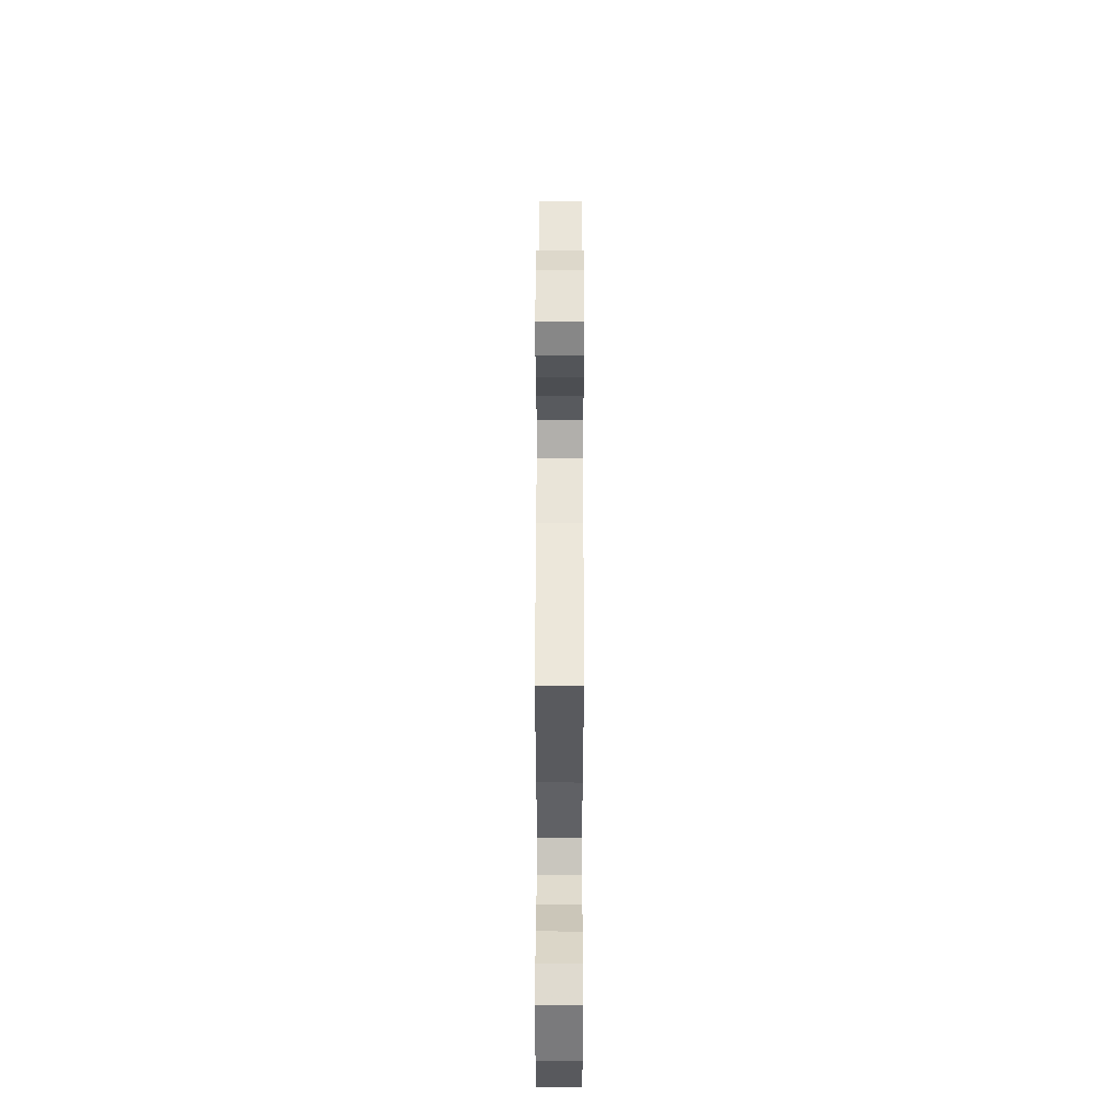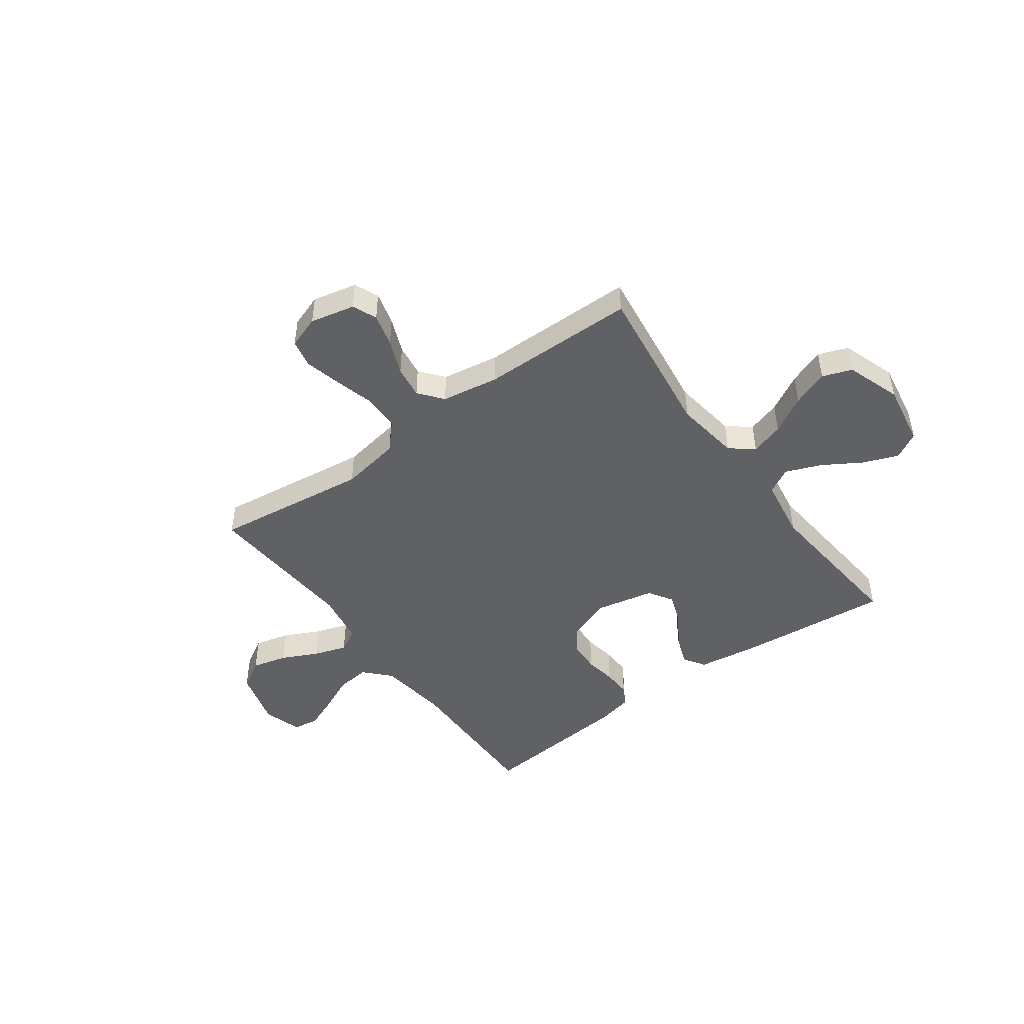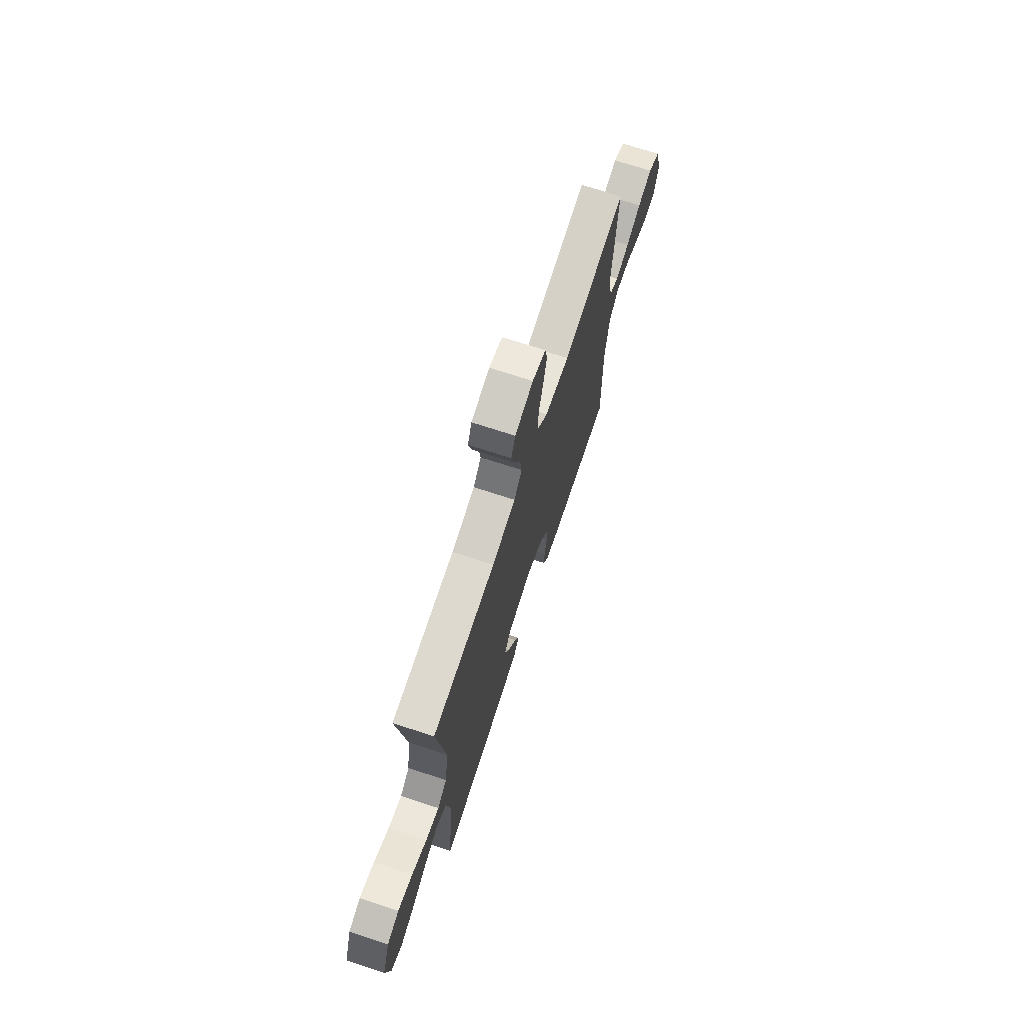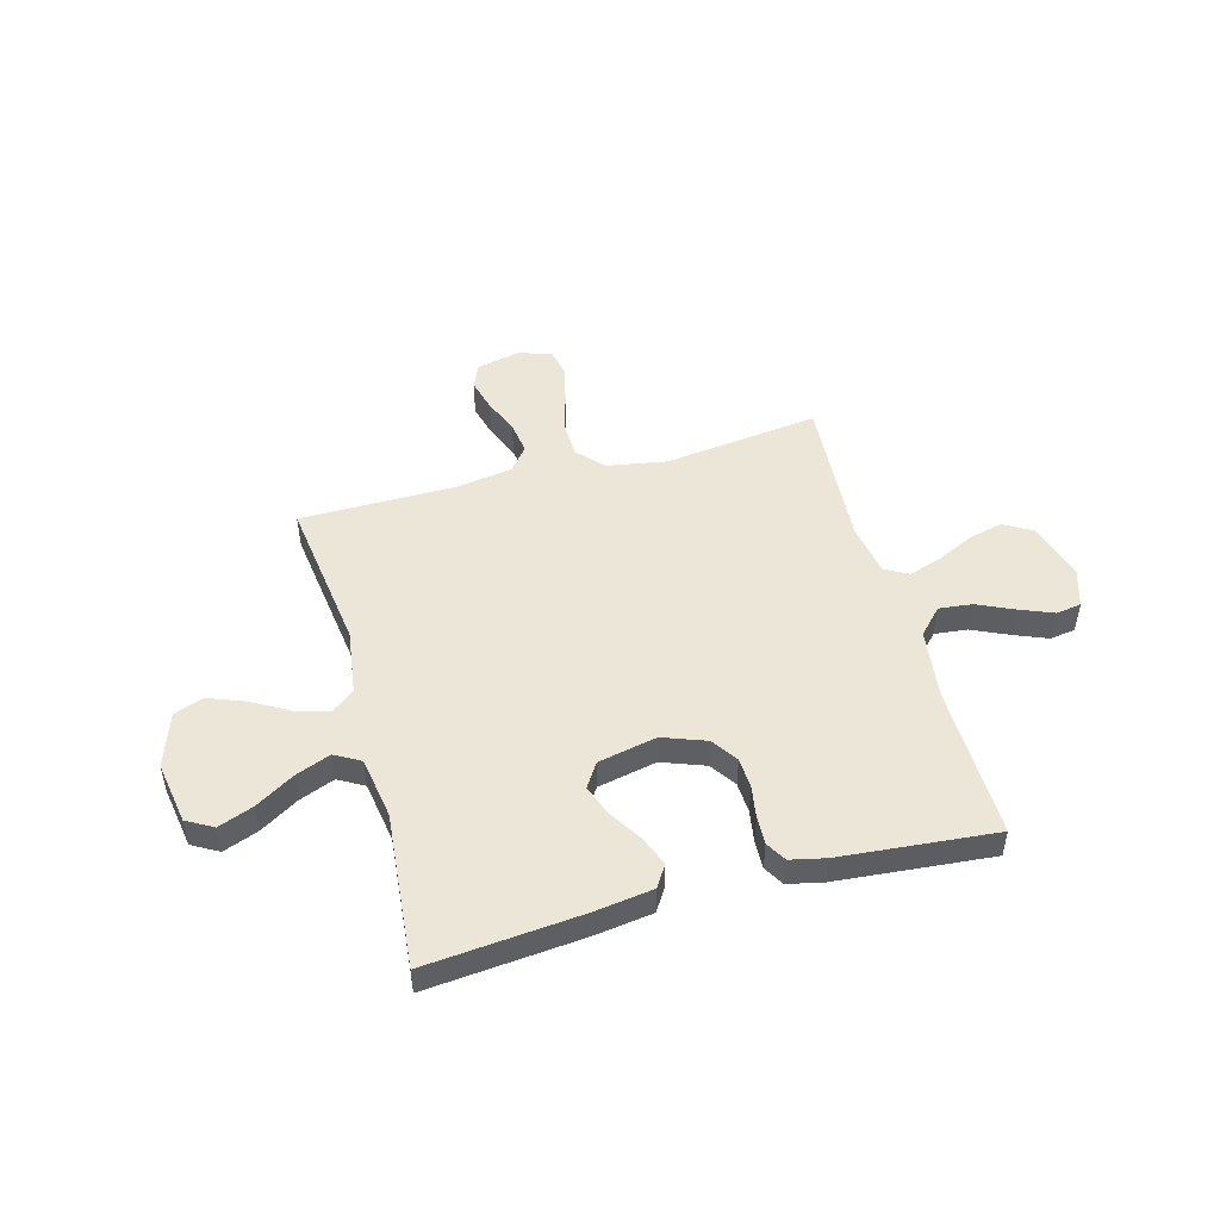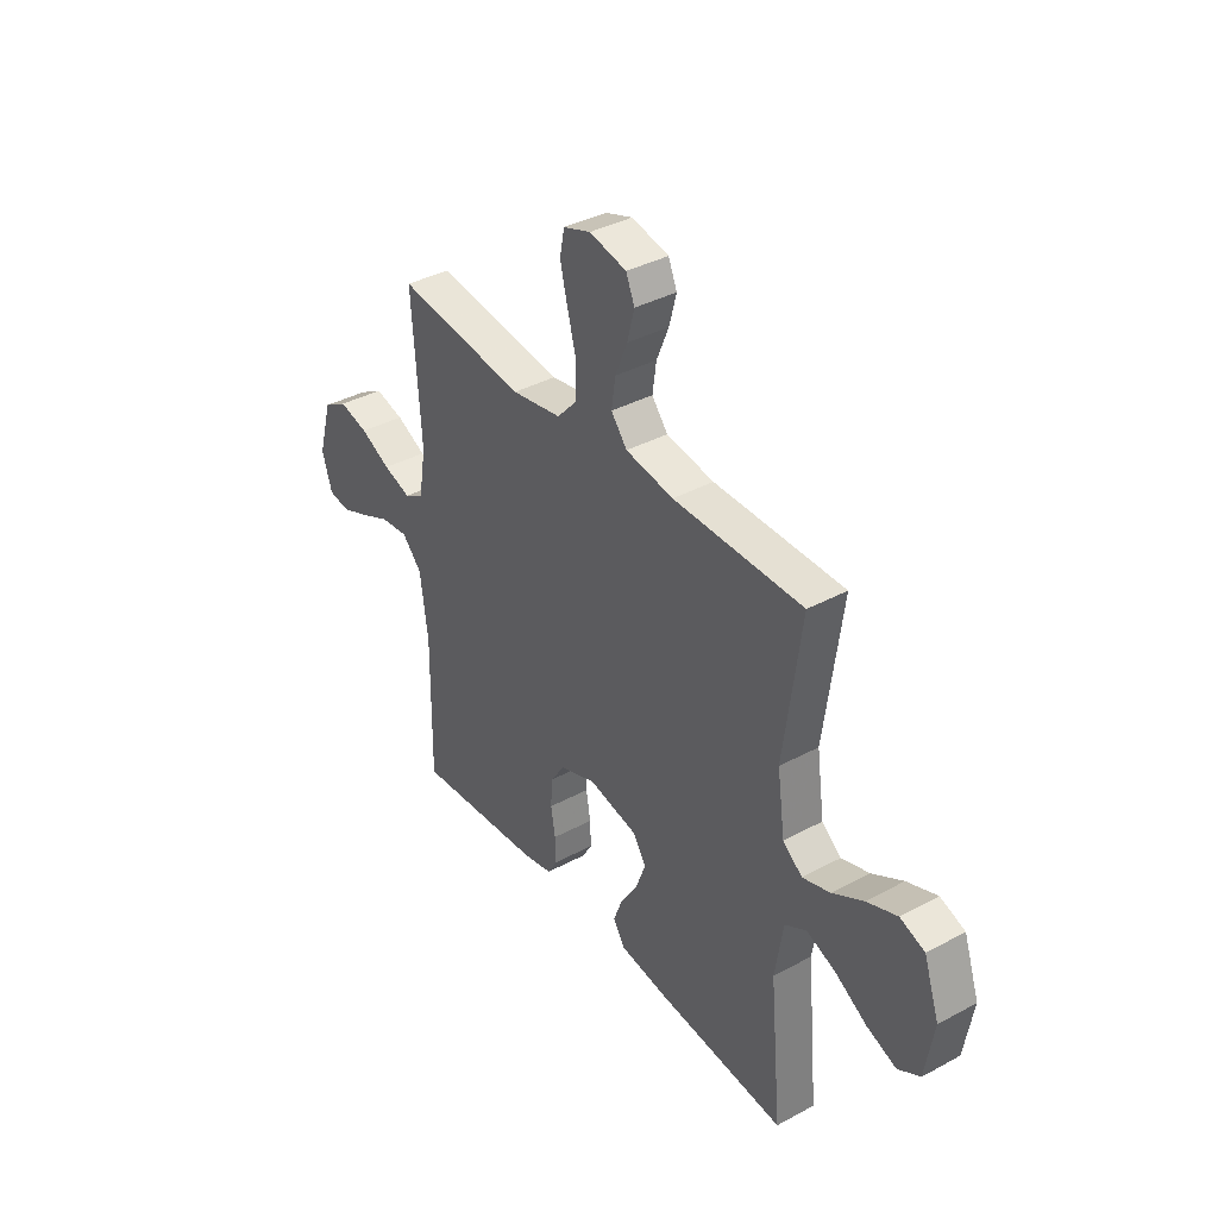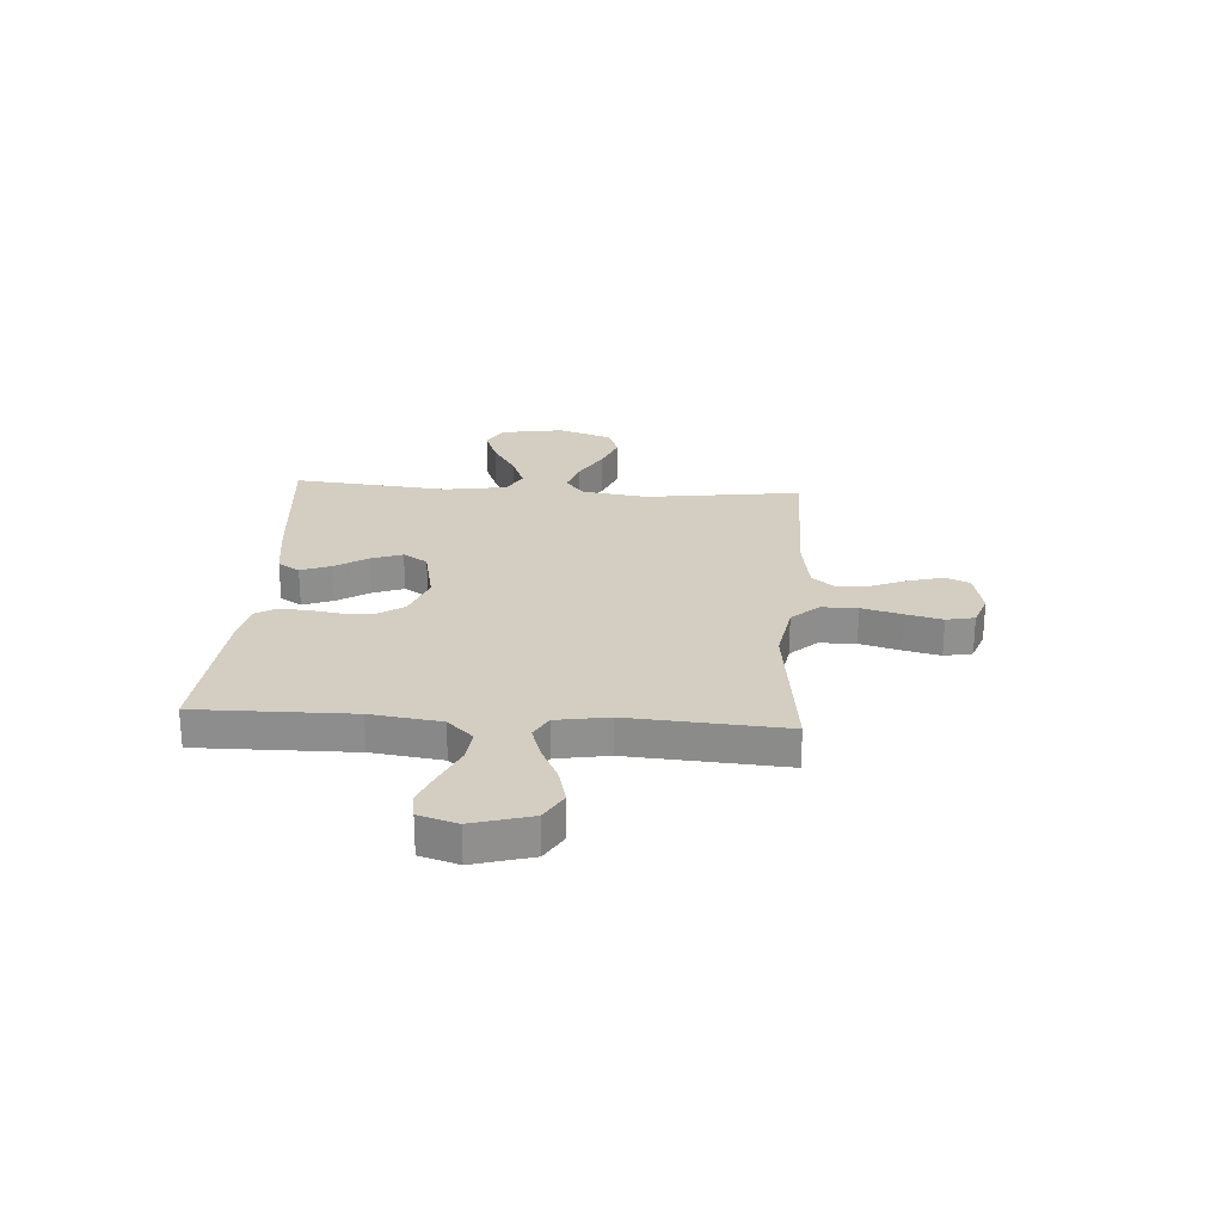
<metadata>
{"format":"obj","ext":"obj","renderer":"f3d","projection":"perspective","resolution":1024,"background":"white","views":[{"elev":50.7,"azim":90.1,"up":"+Z"},{"elev":-46.8,"azim":36.1,"up":"+Y"},{"elev":71.2,"azim":108.1,"up":"+Z"},{"elev":49.2,"azim":164.7,"up":"+Y"},{"elev":37.7,"azim":55.4,"up":"+Z"},{"elev":24.9,"azim":-86.1,"up":"+Y"}]}
</metadata>
<code>
v 0.5 0.07 -0.5
v 0.2 0.07 -0.472
v 0.087 0.07 -0.456
v 0.06 0.07 -0.414
v 0.082 0.07 -0.356
v 0.122 0.07 -0.293
v 0.144 0.07 -0.233
v 0.114 0.07 -0.186
v 0 0.07 -0.162
v -0.084 0.07 -0.193
v -0.118 0.07 -0.243
v -0.121 0.07 -0.303
v -0.111 0.07 -0.364
v -0.109 0.07 -0.419
v -0.132 0.07 -0.458
v -0.2 0.07 -0.473
v -0.5 0.07 -0.5
v -0.496 0.07 -0.2
v -0.514 0.07 -0.065
v -0.56 0.07 -0.016
v -0.624 0.07 -0.023
v -0.694 0.07 -0.055
v -0.76 0.07 -0.082
v -0.809 0.07 -0.074
v -0.832 0.07 0
v -0.8 0.07 0.113
v -0.744 0.07 0.146
v -0.676 0.07 0.129
v -0.606 0.07 0.095
v -0.542 0.07 0.074
v -0.497 0.07 0.099
v -0.48 0.07 0.2
v -0.5 0.07 0.5
v -0.2 0.07 0.462
v -0.084 0.07 0.482
v -0.037 0.07 0.533
v -0.036 0.07 0.603
v -0.057 0.07 0.68
v -0.074 0.07 0.751
v -0.063 0.07 0.805
v 0 0.07 0.827
v 0.086 0.07 0.808
v 0.106 0.07 0.761
v 0.089 0.07 0.697
v 0.061 0.07 0.629
v 0.052 0.07 0.566
v 0.089 0.07 0.52
v 0.2 0.07 0.502
v 0.5 0.07 0.5
v 0.46 0.07 0.2
v 0.478 0.07 0.074
v 0.523 0.07 0.038
v 0.587 0.07 0.058
v 0.659 0.07 0.099
v 0.729 0.07 0.126
v 0.786 0.07 0.105
v 0.822 0.07 0
v 0.802 0.07 -0.121
v 0.751 0.07 -0.15
v 0.683 0.07 -0.124
v 0.609 0.07 -0.079
v 0.541 0.07 -0.052
v 0.491 0.07 -0.08
v 0.472 0.07 -0.2
v 0.5 0 -0.5
v 0.2 0 -0.472
v 0.087 0 -0.456
v 0.06 0 -0.414
v 0.082 0 -0.356
v 0.122 0 -0.293
v 0.144 0 -0.233
v 0.114 0 -0.186
v 0 0 -0.162
v -0.084 0 -0.193
v -0.118 0 -0.243
v -0.121 0 -0.303
v -0.111 0 -0.364
v -0.109 0 -0.419
v -0.132 0 -0.458
v -0.2 0 -0.473
v -0.5 0 -0.5
v -0.496 0 -0.2
v -0.514 0 -0.065
v -0.56 0 -0.016
v -0.624 0 -0.023
v -0.694 0 -0.055
v -0.76 0 -0.082
v -0.809 0 -0.074
v -0.832 0 0
v -0.8 0 0.113
v -0.744 0 0.146
v -0.676 0 0.129
v -0.606 0 0.095
v -0.542 0 0.074
v -0.497 0 0.099
v -0.48 0 0.2
v -0.5 0 0.5
v -0.2 0 0.462
v -0.084 0 0.482
v -0.037 0 0.533
v -0.036 0 0.603
v -0.057 0 0.68
v -0.074 0 0.751
v -0.063 0 0.805
v 0 0 0.827
v 0.086 0 0.808
v 0.106 0 0.761
v 0.089 0 0.697
v 0.061 0 0.629
v 0.052 0 0.566
v 0.089 0 0.52
v 0.2 0 0.502
v 0.5 0 0.5
v 0.46 0 0.2
v 0.478 0 0.074
v 0.523 0 0.038
v 0.587 0 0.058
v 0.659 0 0.099
v 0.729 0 0.126
v 0.786 0 0.105
v 0.822 0 0
v 0.802 0 -0.121
v 0.751 0 -0.15
v 0.683 0 -0.124
v 0.609 0 -0.079
v 0.541 0 -0.052
v 0.491 0 -0.08
v 0.472 0 -0.2
f 59 60 61
f 58 59 61
f 57 58 61
f 56 57 61
f 55 56 61
f 54 55 61
f 53 54 61
f 52 53 61 62
f 51 52 62 63
f 48 49 50
f 51 63 64
f 50 51 64
f 48 50 64
f 47 48 64
f 43 44 45
f 42 43 45
f 41 42 45
f 40 41 45
f 39 40 45
f 38 39 45
f 37 38 45
f 36 37 45 46
f 47 64 1
f 46 47 1
f 36 46 1
f 35 36 1
f 27 28 29
f 26 27 29
f 25 26 29
f 24 25 29
f 23 24 29
f 22 23 29
f 21 22 29
f 20 21 29 30
f 19 20 30 31
f 16 17 18
f 15 16 18
f 14 15 18
f 13 14 18
f 12 13 18
f 19 31 32
f 18 19 32
f 12 18 32
f 11 12 32
f 4 5 6
f 3 4 6
f 2 3 6
f 1 2 6
f 1 6 7
f 1 7 8
f 35 1 8
f 34 35 8
f 32 33 34
f 11 32 34
f 10 11 34
f 34 8 9
f 9 10 34
f 125 124 123
f 125 123 122
f 125 122 121
f 125 121 120
f 125 120 119
f 125 119 118
f 125 118 117
f 126 125 117 116
f 127 126 116 115
f 114 113 112
f 128 127 115
f 128 115 114
f 128 114 112
f 128 112 111
f 109 108 107
f 109 107 106
f 109 106 105
f 109 105 104
f 109 104 103
f 109 103 102
f 109 102 101
f 110 109 101 100
f 65 128 111
f 65 111 110
f 65 110 100
f 65 100 99
f 93 92 91
f 93 91 90
f 93 90 89
f 93 89 88
f 93 88 87
f 93 87 86
f 93 86 85
f 94 93 85 84
f 95 94 84 83
f 82 81 80
f 82 80 79
f 82 79 78
f 82 78 77
f 82 77 76
f 96 95 83
f 96 83 82
f 96 82 76
f 96 76 75
f 70 69 68
f 70 68 67
f 70 67 66
f 70 66 65
f 71 70 65
f 72 71 65
f 72 65 99
f 72 99 98
f 98 97 96
f 98 96 75
f 98 75 74
f 73 72 98
f 98 74 73
f 1 65 66 2
f 2 66 67 3
f 3 67 68 4
f 4 68 69 5
f 5 69 70 6
f 6 70 71 7
f 7 71 72 8
f 8 72 73 9
f 9 73 74 10
f 10 74 75 11
f 11 75 76 12
f 12 76 77 13
f 13 77 78 14
f 14 78 79 15
f 15 79 80 16
f 16 80 81 17
f 17 81 82 18
f 18 82 83 19
f 19 83 84 20
f 20 84 85 21
f 21 85 86 22
f 22 86 87 23
f 23 87 88 24
f 24 88 89 25
f 25 89 90 26
f 26 90 91 27
f 27 91 92 28
f 28 92 93 29
f 29 93 94 30
f 30 94 95 31
f 31 95 96 32
f 32 96 97 33
f 33 97 98 34
f 34 98 99 35
f 35 99 100 36
f 36 100 101 37
f 37 101 102 38
f 38 102 103 39
f 39 103 104 40
f 40 104 105 41
f 41 105 106 42
f 42 106 107 43
f 43 107 108 44
f 44 108 109 45
f 45 109 110 46
f 46 110 111 47
f 47 111 112 48
f 48 112 113 49
f 49 113 114 50
f 50 114 115 51
f 51 115 116 52
f 52 116 117 53
f 53 117 118 54
f 54 118 119 55
f 55 119 120 56
f 56 120 121 57
f 57 121 122 58
f 58 122 123 59
f 59 123 124 60
f 60 124 125 61
f 61 125 126 62
f 62 126 127 63
f 63 127 128 64
f 64 128 65 1

</code>
